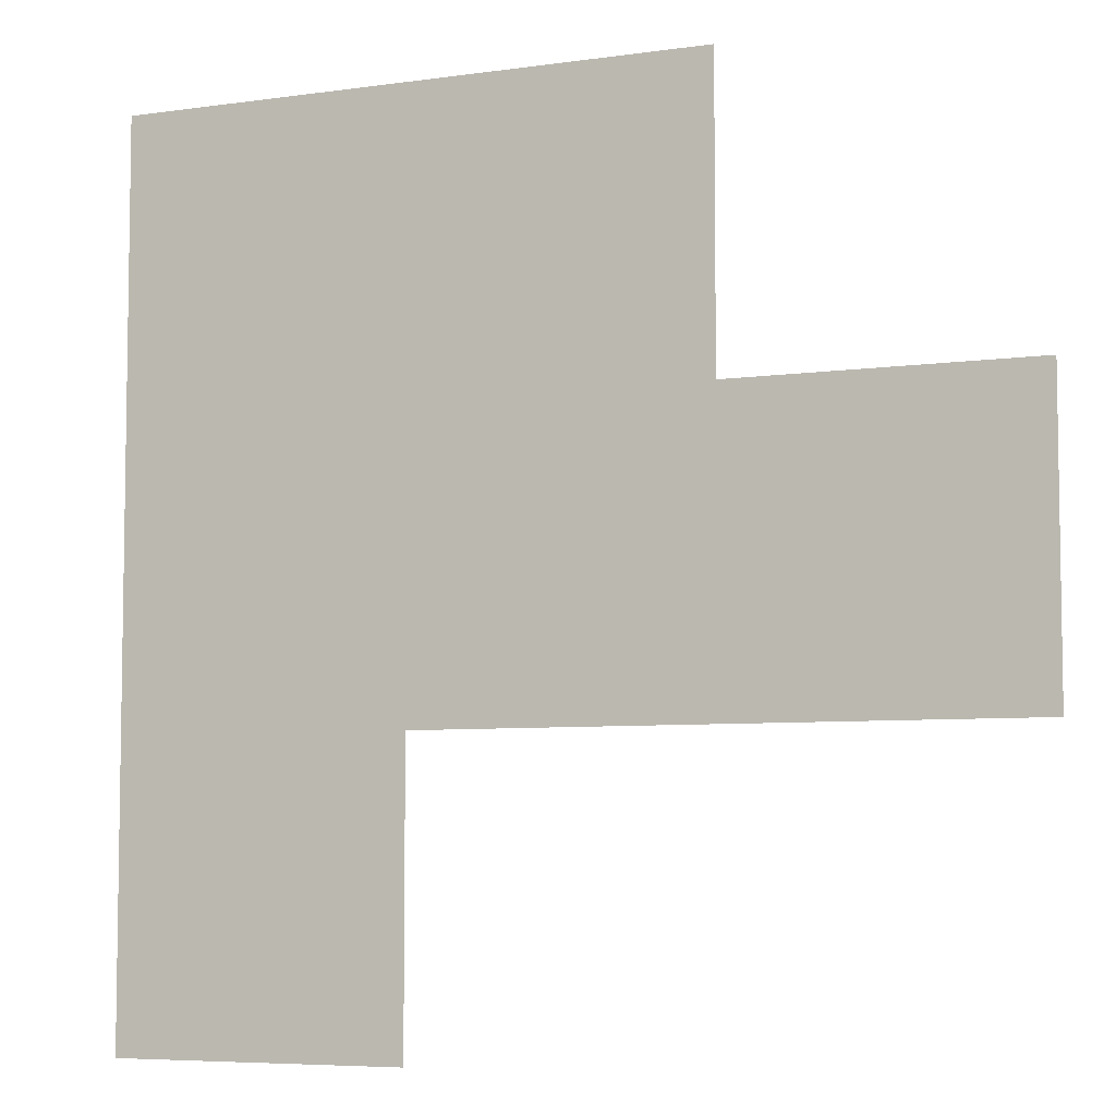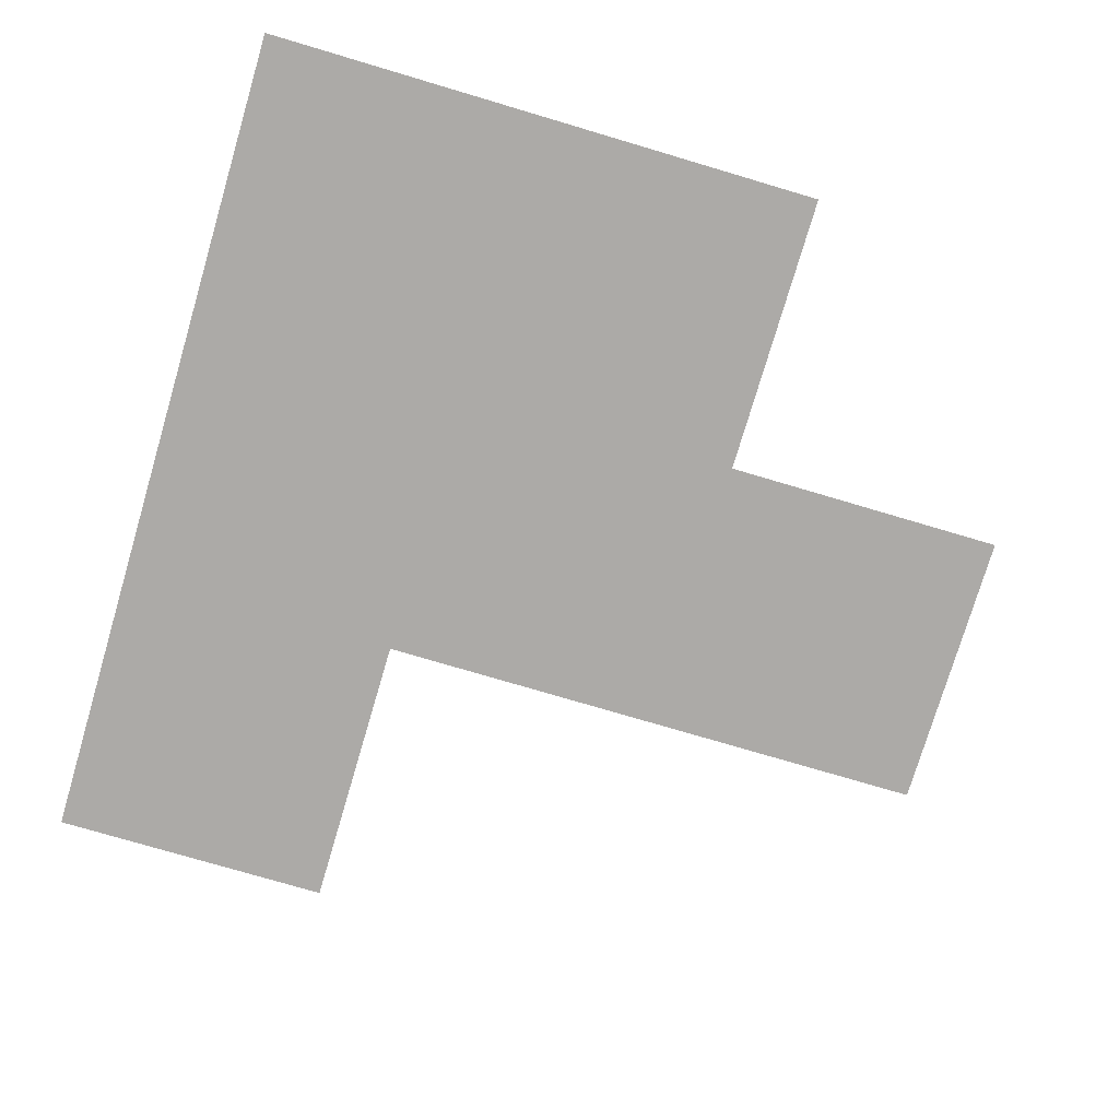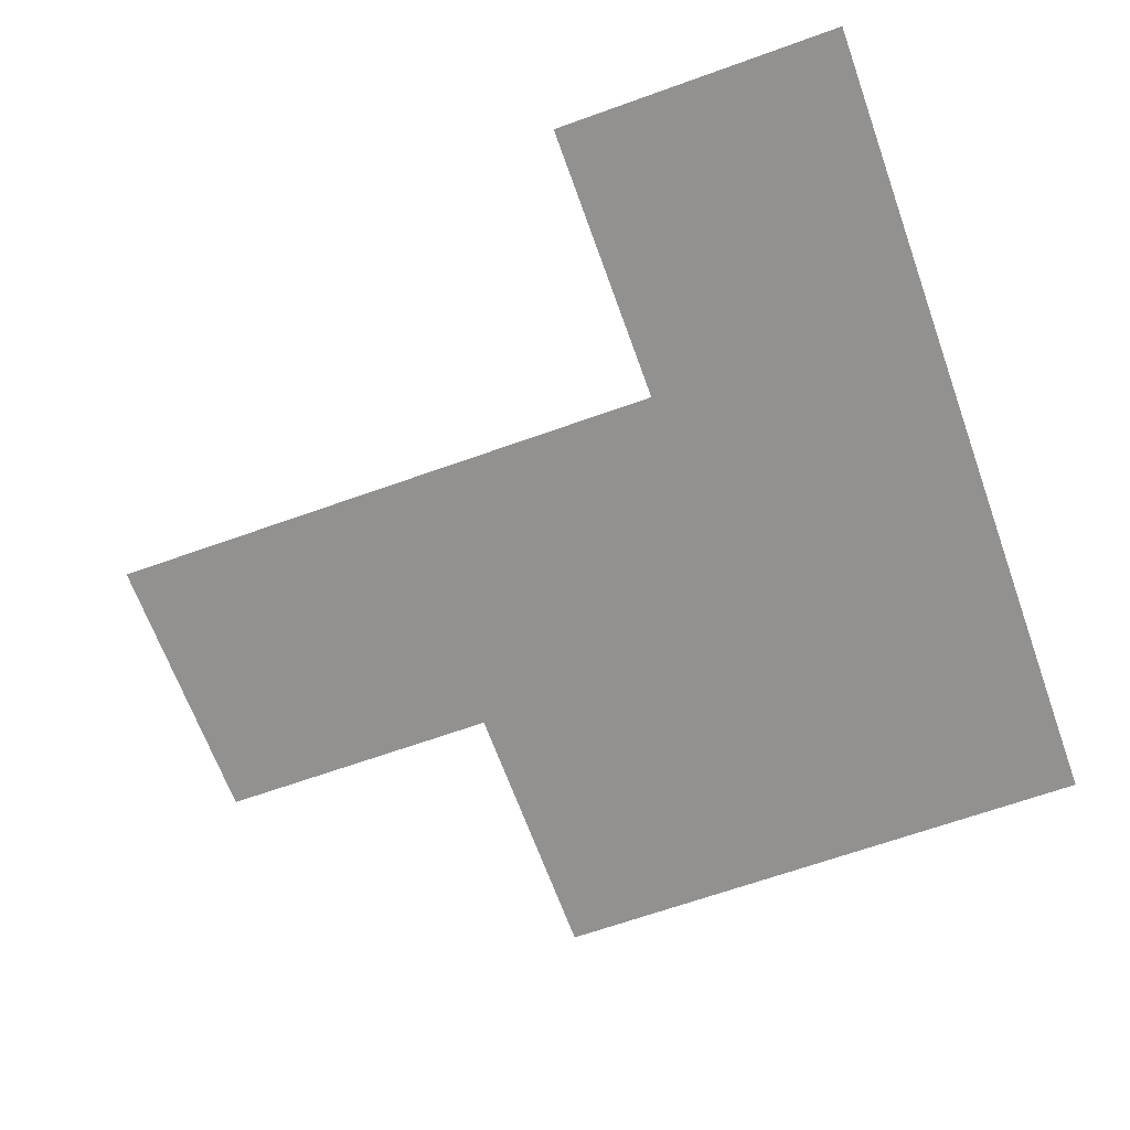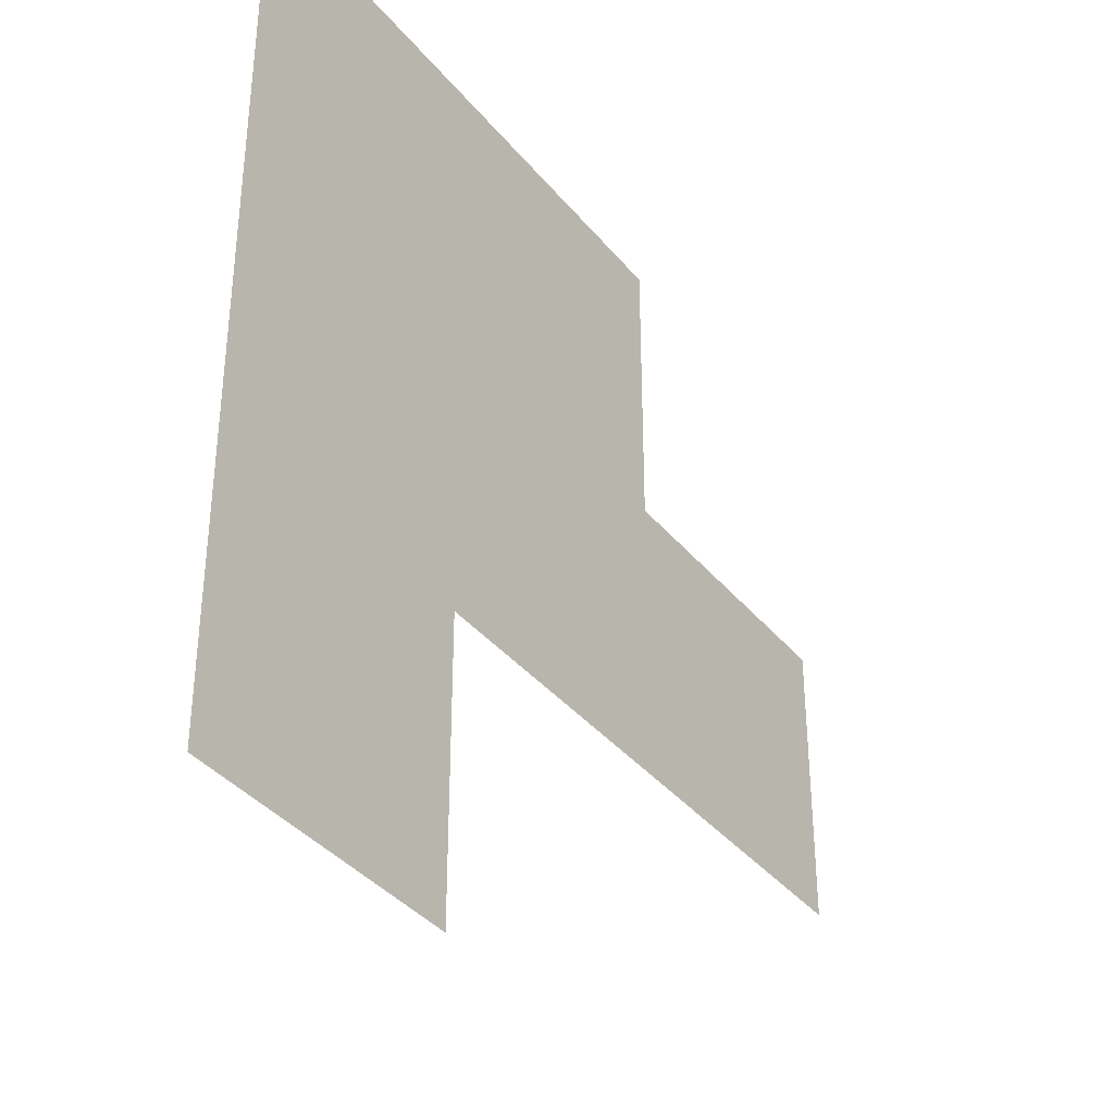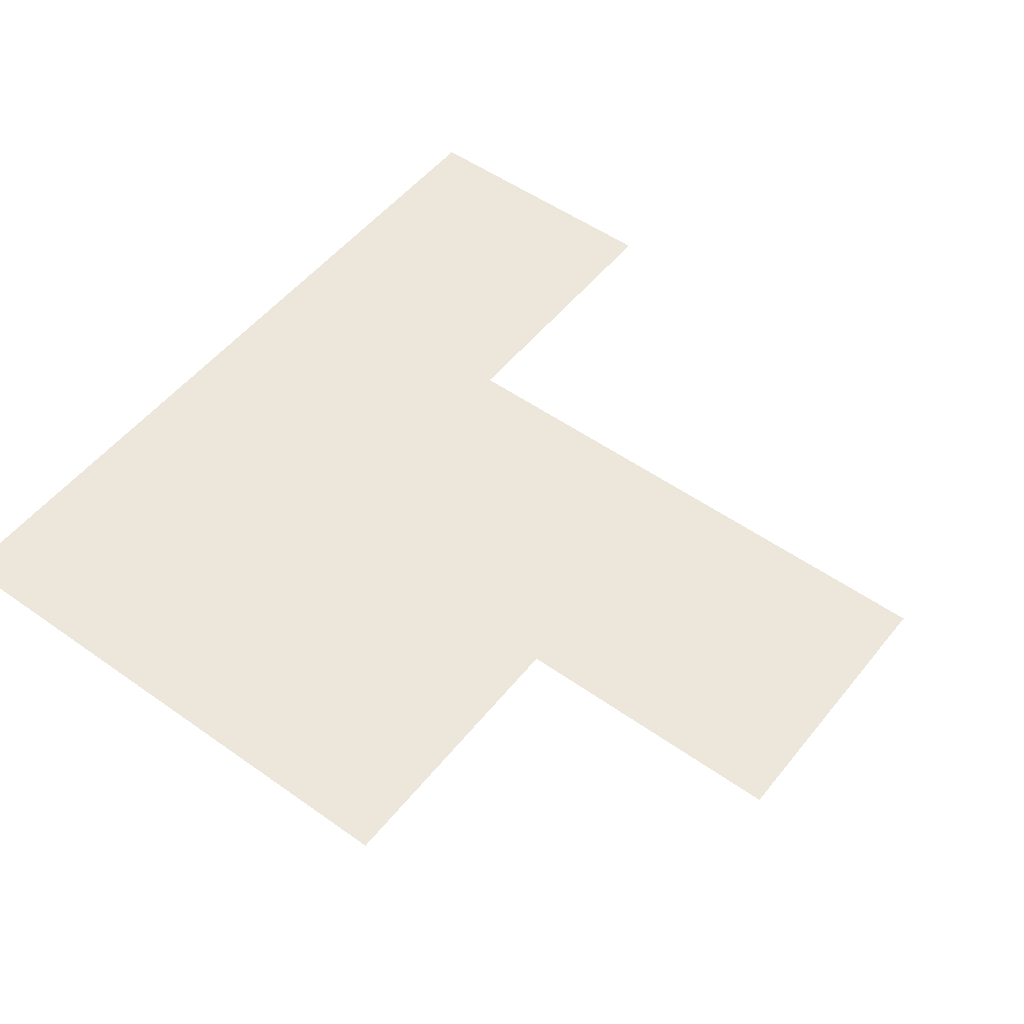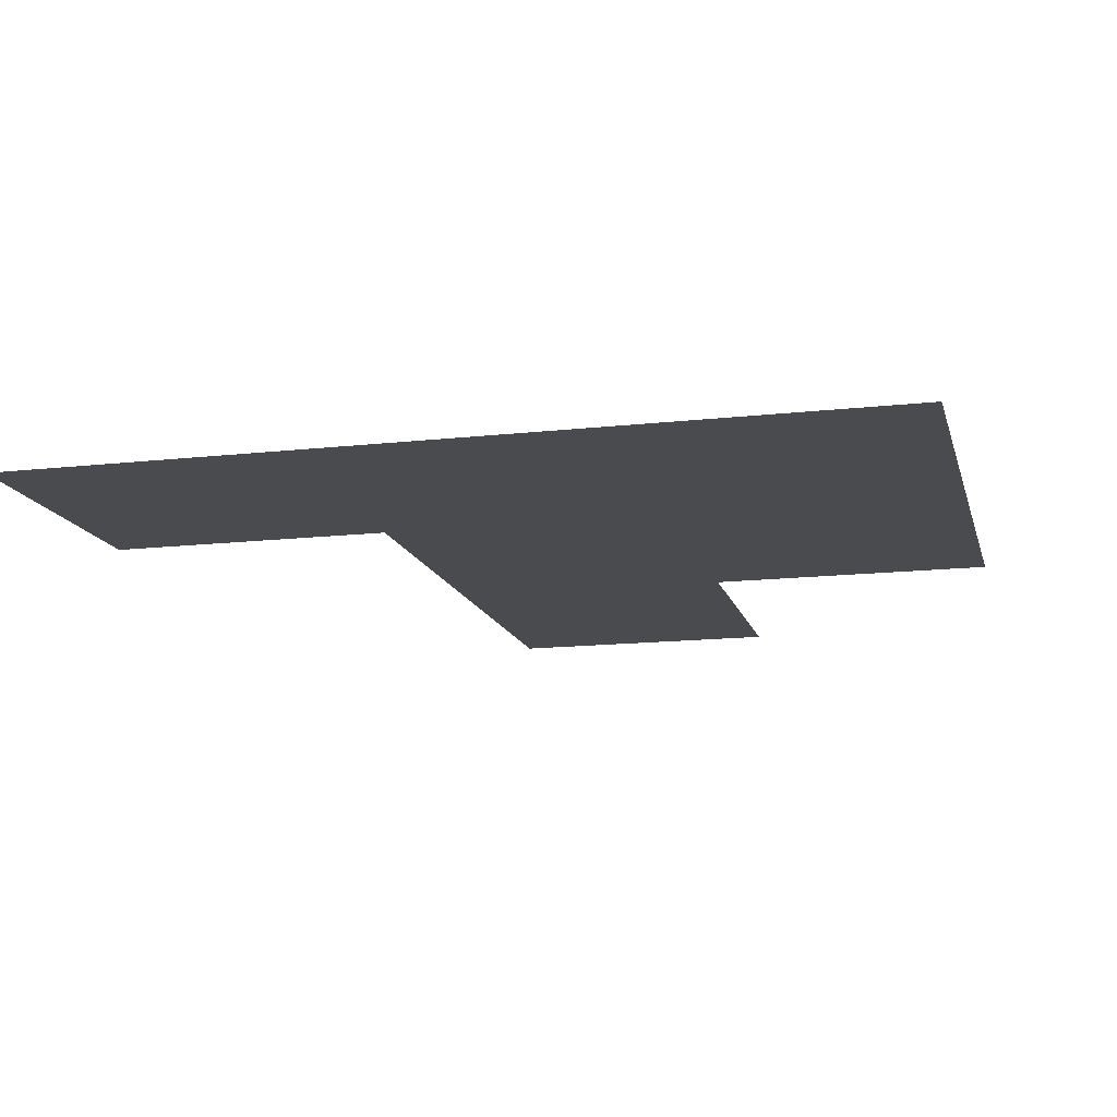
<metadata>
{"format":"obj","ext":"obj","renderer":"f3d","projection":"perspective","resolution":1024,"background":"white","views":[{"elev":-6.2,"azim":-156.6,"up":"+Y"},{"elev":-76.1,"azim":163.5,"up":"+Z"},{"elev":-66.1,"azim":19.8,"up":"+Z"},{"elev":-37.2,"azim":124.1,"up":"+Y"},{"elev":51.9,"azim":-142.5,"up":"+Z"},{"elev":-14.3,"azim":103.9,"up":"+Z"}]}
</metadata>
<code>
v 5.5 14.5 0
v 5.5 15.5 0
v 6.5 14.5 0
v 6.5 15.5 0
v 6.5 16.5 0
v 7.5 13.5 0
v 7.5 14.5 0
v 7.5 15.5 0
v 7.5 16.5 0
v 8.5 13.5 0
v 8.5 14.5 0
v 8.5 15.5 0
v 8.5 16.5 0
f 1 4 2
f 1 3 4
f 3 8 4
f 3 7 8
f 4 9 5
f 4 8 9
f 6 11 7
f 6 10 11
f 7 12 8
f 7 11 12
f 8 13 9
f 8 12 13

</code>
